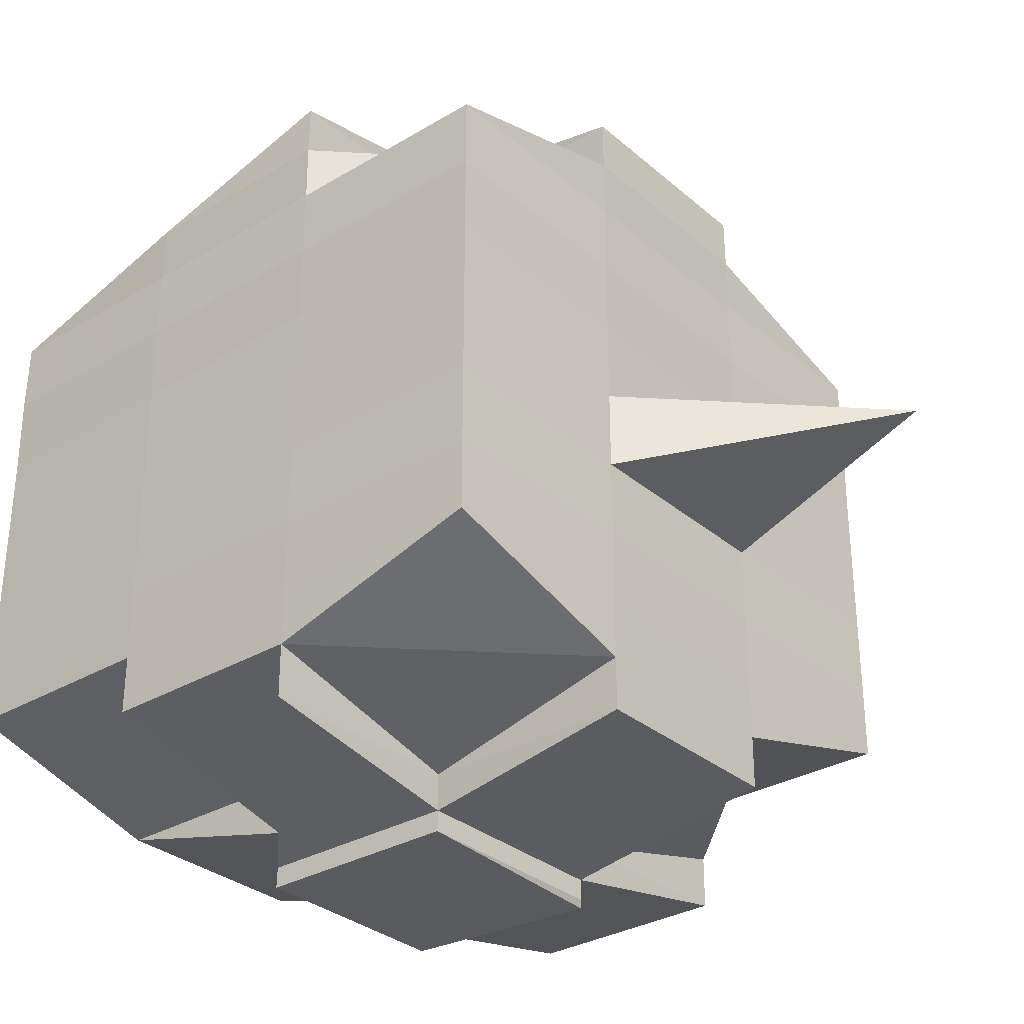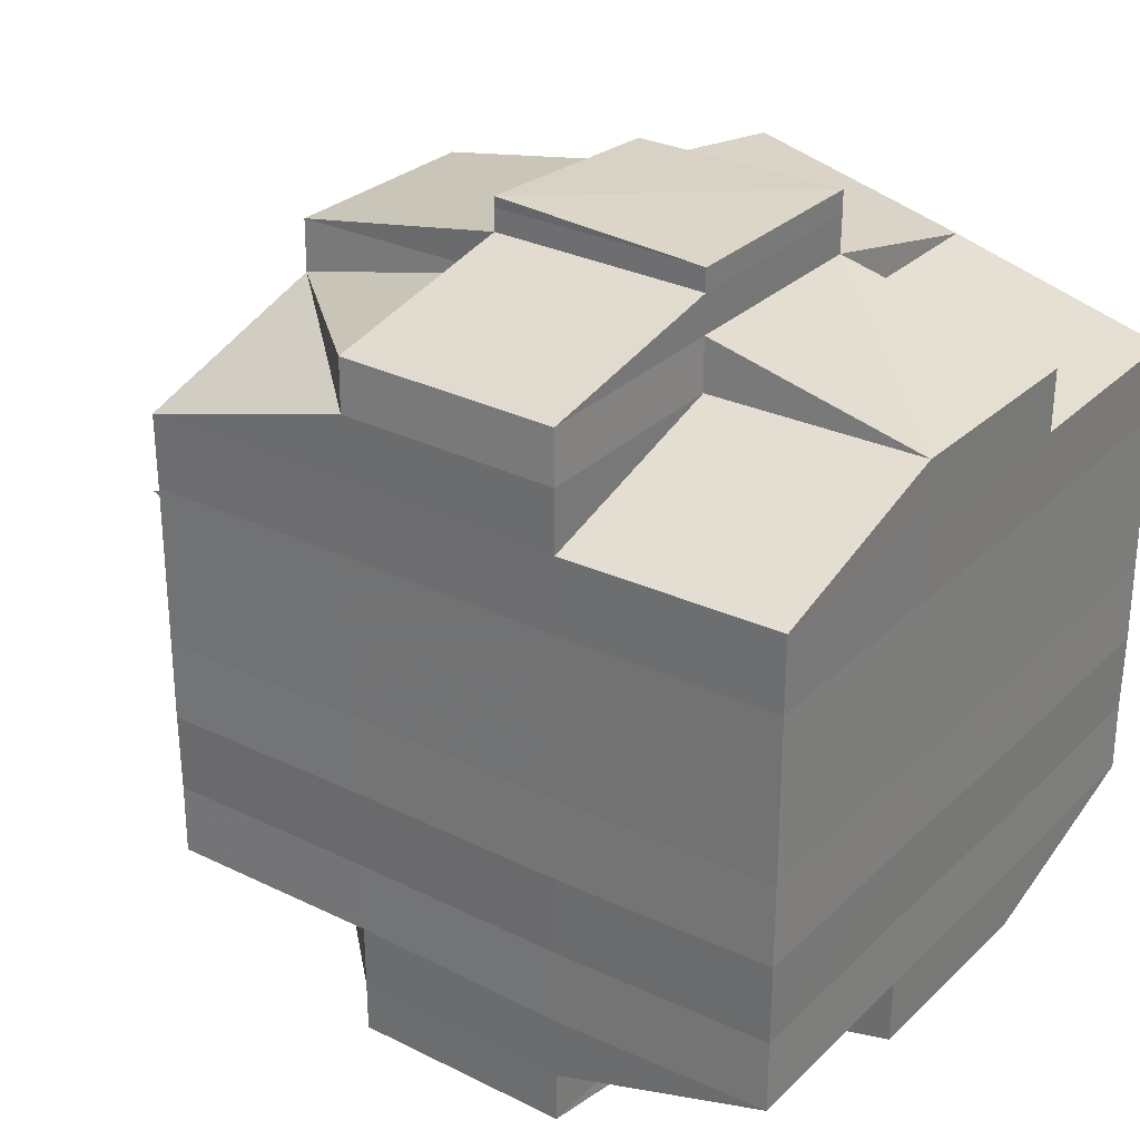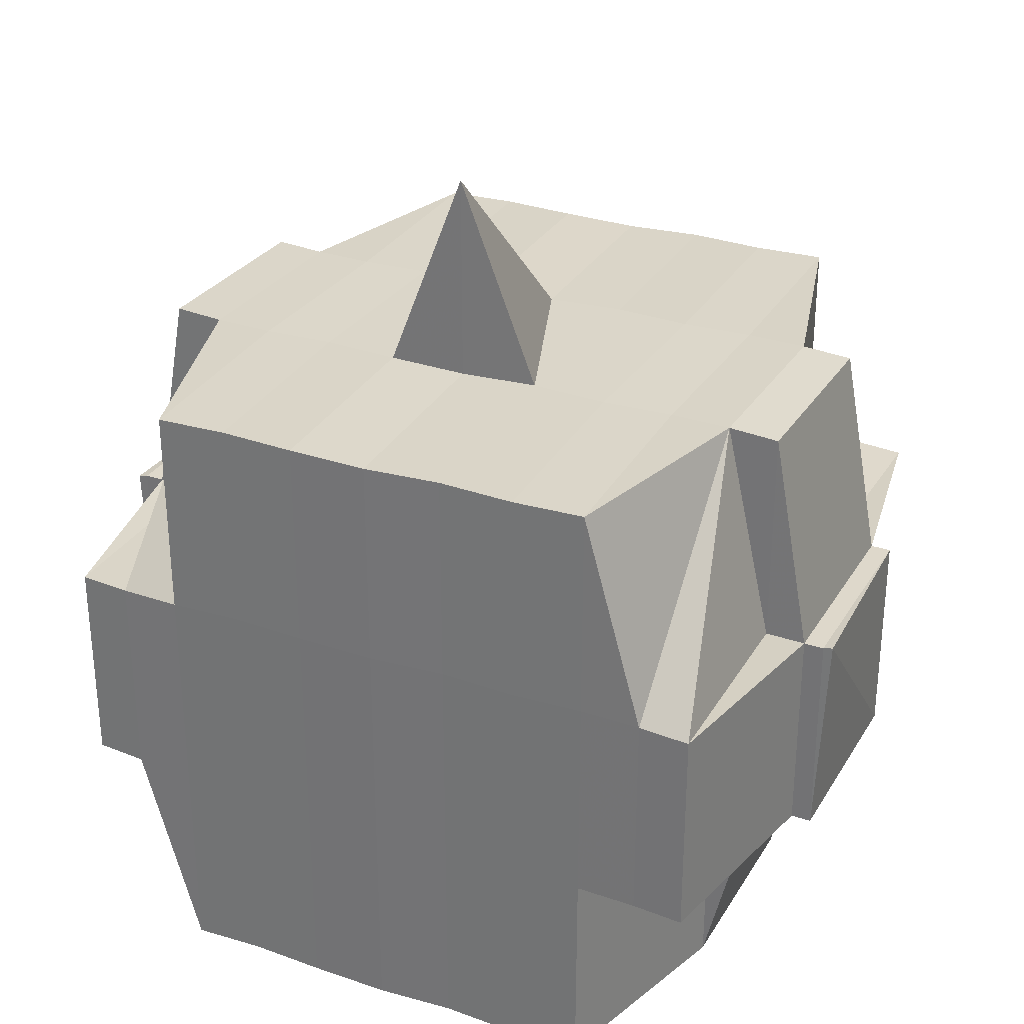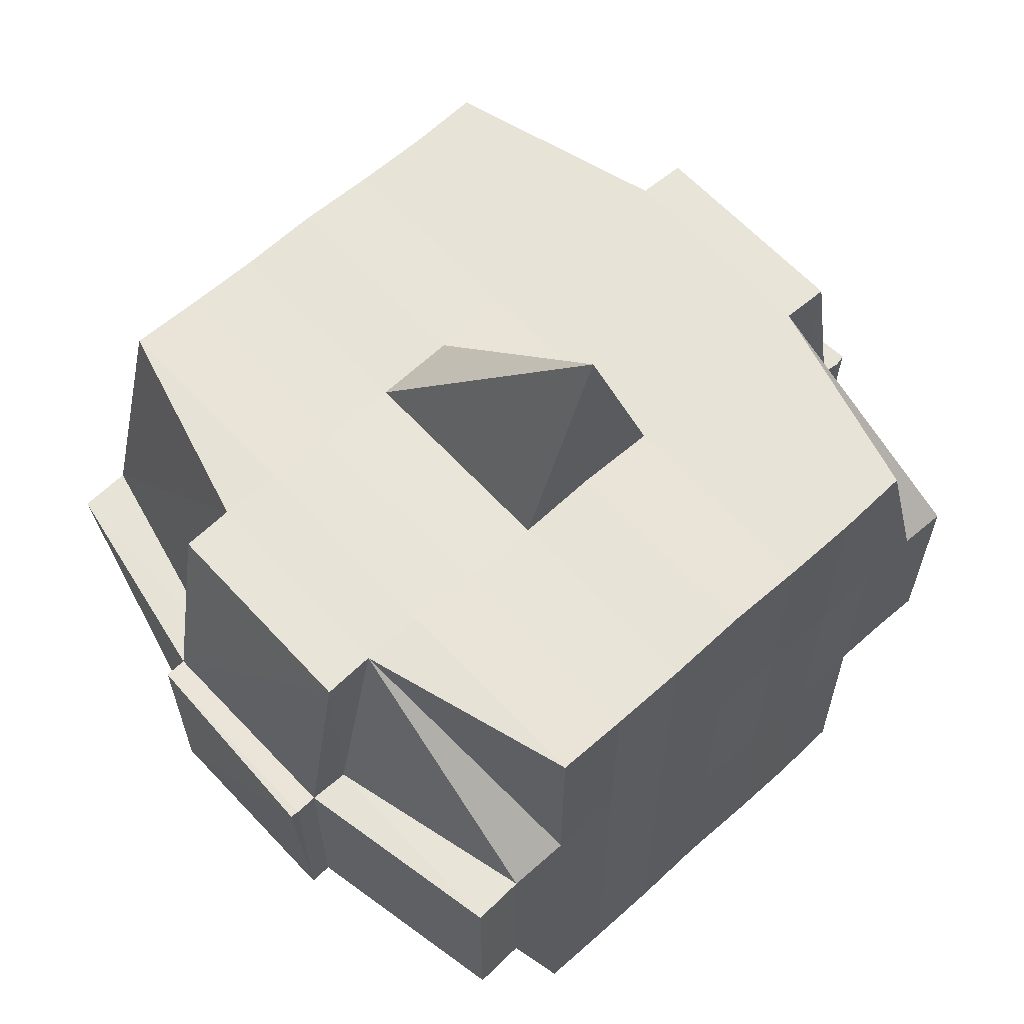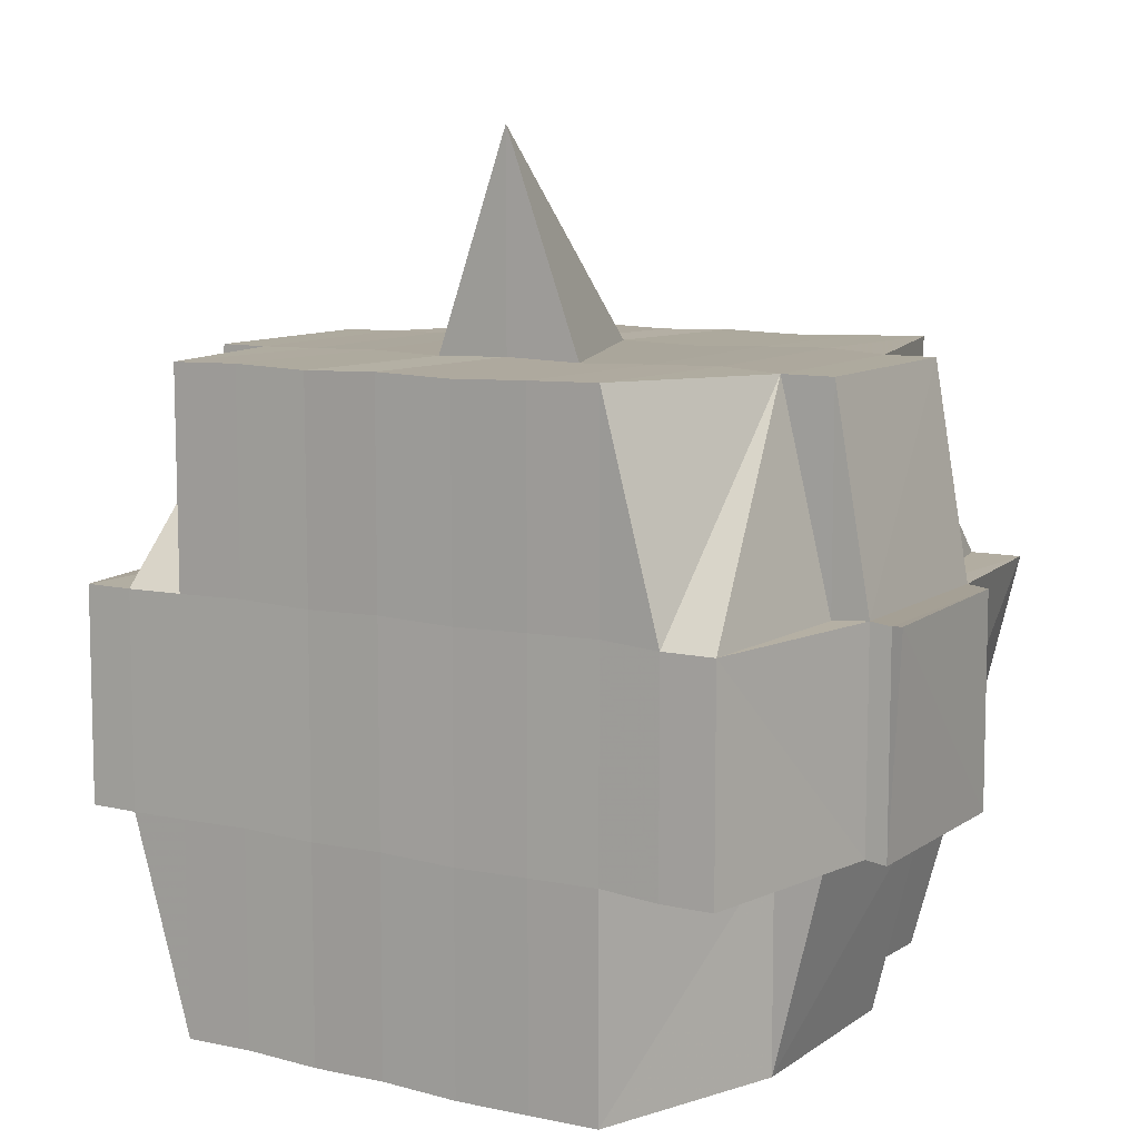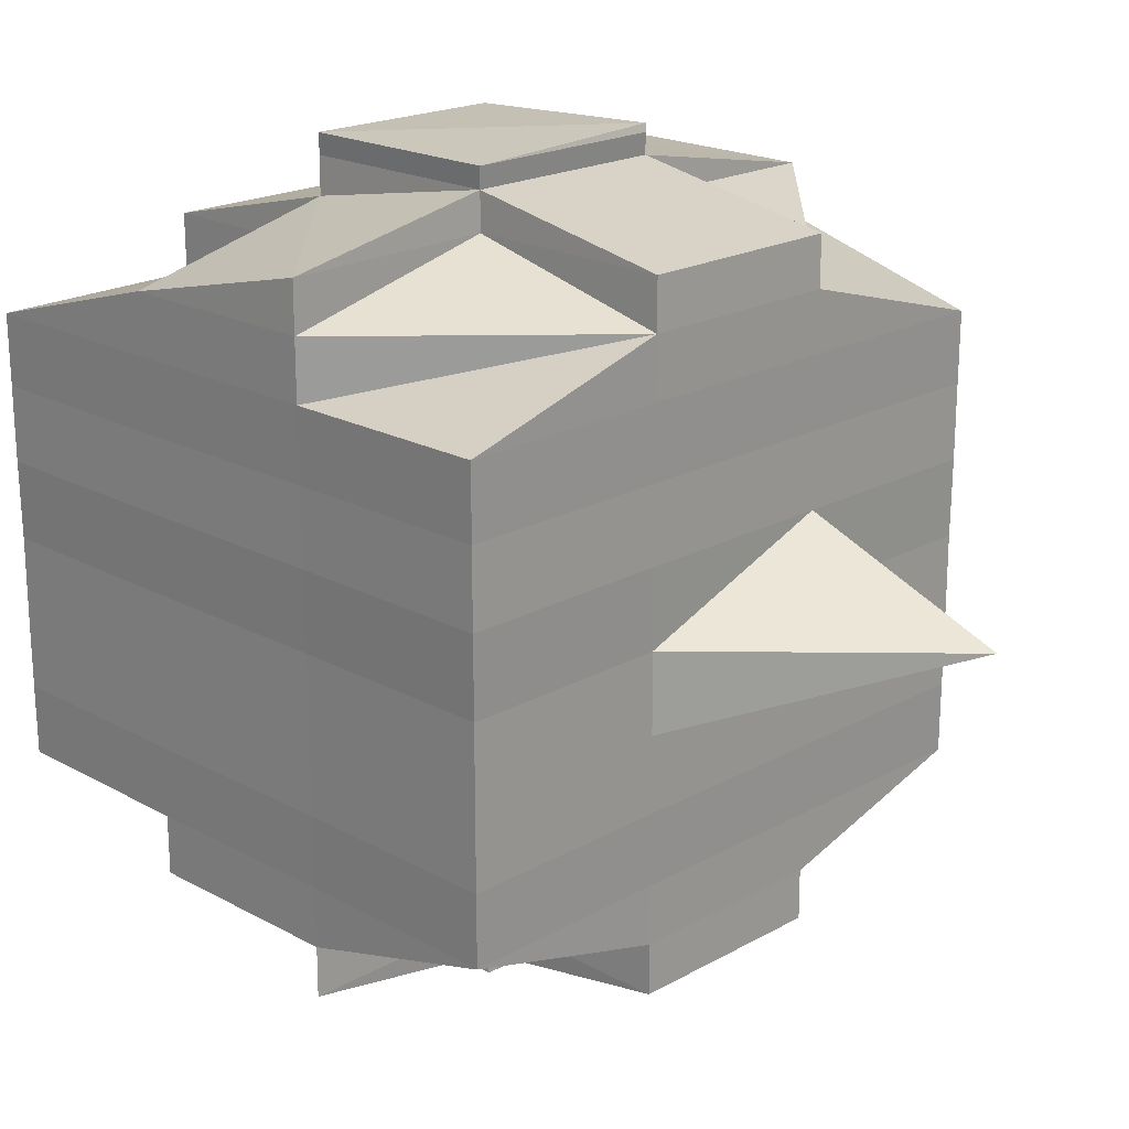
<metadata>
{"format":"obj","ext":"obj","renderer":"f3d","projection":"perspective","resolution":1024,"background":"white","views":[{"elev":-31.3,"azim":130.2,"up":"+Z"},{"elev":29.1,"azim":-54.2,"up":"+Z"},{"elev":29.8,"azim":-64.2,"up":"+Y"},{"elev":61.6,"azim":-132.7,"up":"+Y"},{"elev":9.2,"azim":-58.0,"up":"+Y"},{"elev":20.3,"azim":134.8,"up":"+Z"}]}
</metadata>
<code>
o 5241
v 2216 1892 14.54
v 2216 1892 14.54
v 2216 1892 14.54
v 2216 1892 14.54
v 2216 1892 14.54
v 2216 1892 14.54
v 2216 1892 14.54
v 2216 1892 14.54
v 2216 1892 14.54
v 2216 1892 14.55
v 2216 1892 14.54
v 2216 1892 14.54
v 2216 1892 14.54
v 2216 1892 14.55
v 2216 1892 14.55
v 2216 1892 14.54
v 2216 1892 14.54
v 2216 1892 14.54
v 2216 1892 14.54
v 2216 1892 14.54
v 2216 1892 14.54
v 2216 1892 14.54
v 2216 1892 14.54
v 2216 1892 14.54
v 2216 1892 14.55
v 2216 1892 14.55
v 2216 1892 14.55
v 2216 1892 14.54
v 2216 1892 14.54
v 2216 1892 14.54
v 2216 1892 14.54
v 2216 1892 14.54
v 2216 1892 14.54
v 2216 1892 14.55
v 2216 1892 14.54
v 2216 1892 14.54
v 2216 1892 14.54
v 2216 1892 14.55
v 2216 1892 14.55
v 2216 1892 14.55
v 2216 1892 14.55
v 2216 1892 14.55
v 2216 1892 14.56
v 2216 1892 14.56
v 2216 1892 14.55
v 2216 1892 14.56
v 2216 1892 14.56
v 2216 1892 14.56
v 2216 1892 14.56
v 2216 1892 14.56
v 2216 1892 14.56
v 2216 1892 14.57
v 2216 1892 14.57
v 2216 1892 14.56
v 2216 1892 14.57
v 2216 1892 14.57
v 2216 1892 14.57
v 2216 1892 14.58
v 2216 1892 14.58
v 2216 1892 14.57
v 2216 1892 14.58
v 2216 1892 14.58
v 2216 1892 14.58
v 2216 1892 14.58
v 2216 1892 14.58
v 2216 1892 14.58
v 2216 1892 14.58
v 2216 1892 14.57
v 2216 1892 14.57
v 2216 1892 14.58
v 2216 1892 14.58
v 2216 1892 14.57
v 2216 1892 14.57
v 2216 1892 14.57
v 2216 1892 14.58
v 2216 1892 14.58
v 2216 1892 14.58
v 2216 1892 14.58
v 2216 1892 14.58
v 2216 1892 14.58
v 2216 1892 14.58
v 2216 1892 14.58
v 2216 1892 14.58
v 2216 1892 14.58
v 2216 1892 14.58
v 2216 1892 14.58
v 2216 1892 14.58
v 2216 1892 14.58
v 2216 1892 14.58
v 2216 1892 14.58
v 2216 1892 14.57
v 2216 1892 14.58
v 2216 1892 14.58
v 2216 1892 14.58
v 2216 1892 14.57
v 2216 1892 14.57
v 2216 1892 14.58
v 2216 1892 14.57
v 2216 1892 14.58
v 2216 1892 14.58
v 2216 1892 14.58
v 2216 1892 14.58
v 2216 1892 14.58
v 2216 1892 14.58
v 2216 1892 14.58
v 2216 1892 14.58
v 2216 1892 14.57
v 2216 1892 14.57
v 2216 1892 14.57
v 2216 1892 14.57
v 2216 1892 14.57
v 2216 1892 14.57
v 2216 1892 14.57
v 2216 1892 14.57
v 2216 1892 14.57
v 2216 1892 14.57
v 2216 1892 14.57
v 2216 1892 14.56
v 2216 1892 14.56
v 2216 1892 14.57
v 2216 1892 14.56
v 2216 1892 14.56
v 2216 1892 14.56
v 2216 1892 14.56
v 2216 1892 14.56
v 2216 1892 14.56
v 2216 1892 14.55
v 2216 1892 14.55
v 2216 1892 14.56
v 2216 1892 14.55
v 2216 1892 14.55
v 2216 1892 14.55
v 2216 1892 14.55
v 2216 1892 14.55
v 2216 1892 14.55
v 2216 1892 14.55
v 2216 1892 14.55
v 2216 1892 14.55
v 2216 1892 14.55
v 2216 1892 14.55
v 2216 1892 14.55
v 2216 1892 14.54
v 2216 1892 14.55
v 2216 1892 14.55
v 2216 1892 14.56
v 2216 1892 14.56
v 2216 1892 14.55
v 2216 1892 14.55
v 2216 1892 14.55
v 2216 1892 14.55
v 2216 1892 14.55
v 2216 1892 14.54
v 2216 1892 14.55
v 2216 1892 14.55
v 2216 1892 14.55
v 2216 1892 14.55
v 2216 1892 14.55
v 2216 1892 14.55
v 2216 1892 14.55
v 2216 1892 14.55
v 2216 1892 14.55
v 2216 1892 14.55
v 2216 1892 14.55
v 2216 1892 14.55
v 2216 1892 14.55
v 2216 1892 14.55
v 2216 1892 14.55
v 2216 1892 14.56
v 2216 1892 14.56
v 2216 1892 14.56
v 2216 1892 14.56
v 2216 1892 14.55
v 2216 1892 14.55
v 2216 1892 14.55
v 2216 1892 14.56
v 2216 1892 14.56
v 2216 1892 14.56
v 2216 1892 14.56
v 2216 1892 14.56
v 2216 1892 14.56
v 2216 1892 14.57
v 2216 1892 14.56
v 2216 1892 14.56
v 2216 1892 14.56
v 2216 1892 14.57
v 2216 1892 14.57
v 2216 1892 14.57
v 2216 1892 14.57
v 2216 1892 14.57
v 2216 1892 14.57
v 2216 1892 14.57
v 2216 1892 14.57
v 2216 1892 14.57
v 2216 1892 14.57
v 2216 1892 14.57
v 2216 1892 14.57
v 2216 1892 14.57
v 2216 1892 14.58
v 2216 1892 14.58
v 2216 1892 14.57
v 2216 1892 14.57
v 2216 1892 14.58
v 2216 1892 14.57
v 2216 1892 14.58
v 2216 1892 14.58
v 2216 1892 14.58
v 2216 1892 14.58
v 2216 1892 14.57
v 2216 1892 14.57
v 2216 1892 14.57
v 2216 1892 14.57
v 2216 1892 14.57
v 2216 1892 14.57
v 2216 1892 14.57
v 2216 1892 14.56
v 2216 1892 14.57
v 2216 1892 14.57
v 2216 1892 14.57
v 2216 1892 14.57
v 2216 1892 14.58
v 2216 1892 14.57
v 2216 1892 14.57
v 2216 1892 14.57
v 2216 1892 14.56
v 2216 1892 14.56
v 2216 1892 14.56
v 2216 1892 14.56
v 2216 1892 14.57
v 2216 1892 14.56
v 2216 1892 14.56
v 2216 1892 14.57
v 2216 1892 14.57
v 2216 1892 14.57
v 2216 1892 14.56
v 2216 1892 14.57
v 2216 1892 14.57
v 2216 1892 14.57
v 2216 1892 14.57
v 2216 1892 14.57
v 2216 1892 14.57
v 2216 1892 14.58
v 2216 1892 14.57
v 2216 1892 14.57
v 2216 1892 14.56
v 2216 1892 14.56
v 2216 1892 14.56
v 2216 1892 14.56
v 2216 1892 14.56
v 2216 1892 14.56
v 2216 1892 14.56
v 2216 1892 14.56
v 2216 1892 14.56
v 2216 1892 14.56
v 2216 1892 14.56
v 2216 1892 14.56
v 2216 1892 14.56
v 2216 1892 14.56
v 2216 1892 14.56
v 2216 1892 14.55
v 2216 1892 14.56
v 2216 1892 14.56
v 2216 1892 14.55
v 2216 1892 14.55
v 2216 1892 14.55
v 2216 1892 14.55
v 2216 1892 14.55
v 2216 1892 14.55
v 2216 1892 14.55
v 2216 1892 14.55
v 2216 1892 14.54
v 2216 1892 14.54
v 2216 1892 14.54
v 2216 1892 14.54
v 2216 1892 14.54
v 2216 1892 14.54
v 2216 1892 14.54
v 2216 1892 14.55
v 2216 1892 14.55
v 2216 1892 14.55
v 2216 1892 14.55
v 2216 1892 14.55
v 2216 1892 14.55
v 2216 1892 14.55
v 2216 1892 14.55
v 2216 1892 14.55
v 2216 1892 14.55
v 2216 1892 14.55
v 2216 1892 14.55
v 2216 1892 14.55
v 2216 1892 14.55
v 2216 1892 14.54
v 2216 1892 14.55
v 2216 1892 14.54
v 2216 1892 14.55
v 2216 1892 14.55
v 2216 1892 14.54
v 2216 1892 14.54
v 2216 1892 14.54
v 2216 1892 14.54
v 2216 1892 14.54
v 2216 1892 14.56
v 2216 1892 14.55
v 2216 1892 14.55
v 2216 1892 14.56
v 2216 1892 14.56
v 2216 1892 14.56
v 2216 1892 14.56
v 2216 1892 14.56
v 2216 1892 14.56
v 2216 1892 14.56
v 2216 1892 14.56
v 2216 1892 14.54
v 2216 1892 14.54
v 2216 1892 14.54
v 2216 1892 14.54
v 2216 1892 14.54
v 2216 1892 14.54
v 2216 1892 14.54
v 2216 1892 14.54
v 2216 1892 14.54
v 2216 1892 14.54
v 2216 1892 14.54
v 2216 1892 14.54
v 2216 1892 14.54
v 2216 1892 14.55
v 2216 1892 14.54
v 2216 1892 14.54
v 2216 1892 14.54
v 2216 1892 14.54
v 2216 1892 14.55
v 2216 1892 14.54
v 2216 1892 14.55
v 2216 1892 14.55
v 2216 1892 14.54
v 2216 1892 14.55
v 2216 1892 14.55
v 2216 1892 14.56
v 2216 1892 14.56
v 2216 1892 14.56
v 2216 1892 14.56
v 2216 1892 14.56
v 2216 1892 14.57
v 2216 1892 14.57
v 2216 1892 14.57
v 2216 1892 14.57
v 2216 1892 14.57
v 2216 1892 14.57
v 2216 1892 14.57
v 2216 1892 14.58
v 2216 1892 14.57
v 2216 1892 14.57
v 2216 1892 14.57
v 2216 1892 14.58
v 2216 1892 14.58
v 2216 1892 14.57
v 2216 1892 14.58
v 2216 1892 14.58
v 2216 1892 14.58
v 2216 1892 14.58
v 2216 1892 14.58
v 2216 1892 14.58
v 2216 1892 14.58
v 2216 1892 14.58
v 2216 1892 14.58
v 2216 1892 14.58
f 1 2 3
f 4 5 2
f 6 7 5
f 8 9 4
f 9 10 11
f 12 8 13
f 14 15 7
f 16 17 3
f 18 19 16
f 20 21 17
f 22 23 21
f 24 25 22
f 26 27 23
f 28 29 20
f 29 30 20
f 31 29 32
f 33 34 30
f 28 35 36
f 30 37 35
f 38 39 37
f 38 40 39
f 41 42 40
f 43 44 42
f 41 43 45
f 46 47 44
f 43 46 48
f 49 50 47
f 46 49 51
f 52 53 50
f 49 52 54
f 55 56 53
f 55 57 56
f 58 59 57
f 52 55 60
f 61 62 58
f 62 63 64
f 63 65 66
f 67 58 68
f 69 61 68
f 70 66 71
f 68 71 72
f 73 72 74
f 75 76 70
f 77 75 78
f 76 79 80
f 81 80 82
f 83 79 84
f 85 84 86
f 87 83 88
f 88 82 89
f 90 89 91
f 92 87 93
f 94 93 95
f 96 92 95
f 95 97 98
f 99 86 97
f 100 101 99
f 101 102 103
f 64 99 104
f 105 100 104
f 104 103 106
f 104 106 107
f 108 107 109
f 110 105 111
f 112 111 55
f 113 110 55
f 114 55 52
f 115 114 52
f 73 114 115
f 115 52 49
f 116 117 115
f 118 115 49
f 119 116 118
f 120 115 118
f 118 49 46
f 121 118 46
f 122 119 121
f 123 118 121
f 121 46 43
f 124 121 43
f 125 122 124
f 126 121 124
f 124 43 41
f 127 124 41
f 128 125 127
f 129 124 127
f 127 41 130
f 130 41 131
f 132 131 133
f 134 127 130
f 135 128 134
f 136 127 134
f 137 134 138
f 134 139 140
f 141 140 142
f 141 134 143
f 144 145 136
f 145 146 147
f 144 147 148
f 149 148 150
f 151 150 152
f 153 154 151
f 155 144 154
f 156 157 152
f 158 159 152
f 160 161 159
f 162 144 155
f 163 164 157
f 163 162 155
f 165 162 163
f 166 167 163
f 167 168 162
f 162 169 144
f 168 170 169
f 171 169 162
f 169 145 144
f 172 163 173
f 174 163 172
f 169 175 145
f 176 175 169
f 170 177 175
f 175 178 145
f 145 178 129
f 178 179 146
f 175 180 178
f 177 181 180
f 182 180 175
f 180 183 178
f 178 183 126
f 183 184 179
f 180 185 183
f 181 186 185
f 187 185 180
f 186 188 189
f 190 189 185
f 185 191 183
f 185 189 191
f 183 191 123
f 191 192 184
f 189 193 191
f 191 193 120
f 193 194 192
f 193 195 194
f 189 196 193
f 196 68 193
f 197 196 189
f 197 198 196
f 199 198 200
f 201 77 197
f 198 202 203
f 204 205 202
f 206 205 207
f 208 197 209
f 209 91 210
f 209 210 211
f 212 208 209
f 213 208 212
f 95 208 213
f 212 209 214
f 214 209 187
f 214 211 215
f 216 95 213
f 213 212 217
f 217 212 214
f 218 95 216
f 219 220 218
f 221 96 216
f 222 223 217
f 224 222 225
f 226 224 227
f 228 217 225
f 229 226 230
f 231 216 228
f 216 232 233
f 231 233 234
f 235 216 231
f 236 235 231
f 237 235 236
f 237 238 239
f 240 241 238
f 242 243 236
f 236 231 244
f 244 231 245
f 245 246 247
f 248 247 249
f 250 244 248
f 244 234 251
f 250 251 252
f 253 236 244
f 253 244 250
f 60 236 253
f 254 242 253
f 255 253 250
f 54 253 255
f 256 254 255
f 255 250 257
f 257 250 258
f 257 252 259
f 260 255 257
f 51 255 260
f 261 256 260
f 260 257 262
f 262 259 263
f 262 257 264
f 265 260 262
f 48 260 265
f 266 261 265
f 265 262 267
f 267 262 268
f 267 263 269
f 270 269 271
f 272 271 273
f 274 275 273
f 276 277 270
f 278 14 270
f 278 267 14
f 279 267 278
f 26 279 278
f 279 265 267
f 45 265 279
f 280 279 281
f 282 266 279
f 14 283 284
f 285 283 286
f 287 288 283
f 288 229 289
f 264 289 283
f 283 290 284
f 283 289 290
f 290 174 284
f 284 174 172
f 284 172 291
f 290 292 174
f 289 292 290
f 293 294 291
f 291 295 296
f 297 296 298
f 299 300 298
f 289 230 292
f 258 230 289
f 230 301 292
f 292 301 165
f 292 302 303
f 301 304 302
f 305 306 301
f 306 307 308
f 308 309 304
f 301 308 171
f 310 308 301
f 311 215 309
f 308 311 176
f 225 311 308
f 225 217 311
f 217 214 311
f 311 214 182
f 312 313 314
f 313 315 316
f 312 317 318
f 317 319 320
f 321 320 322
f 323 324 321
f 324 325 326
f 327 323 328
f 329 330 331
f 332 333 334
f 335 336 333
f 337 338 339
f 340 341 338
f 342 343 344
f 345 346 347
f 348 349 346
f 350 351 352
f 353 354 355
f 356 357 354
f 358 359 355
f 360 357 359
f 361 362 363
f 363 364 365

</code>
